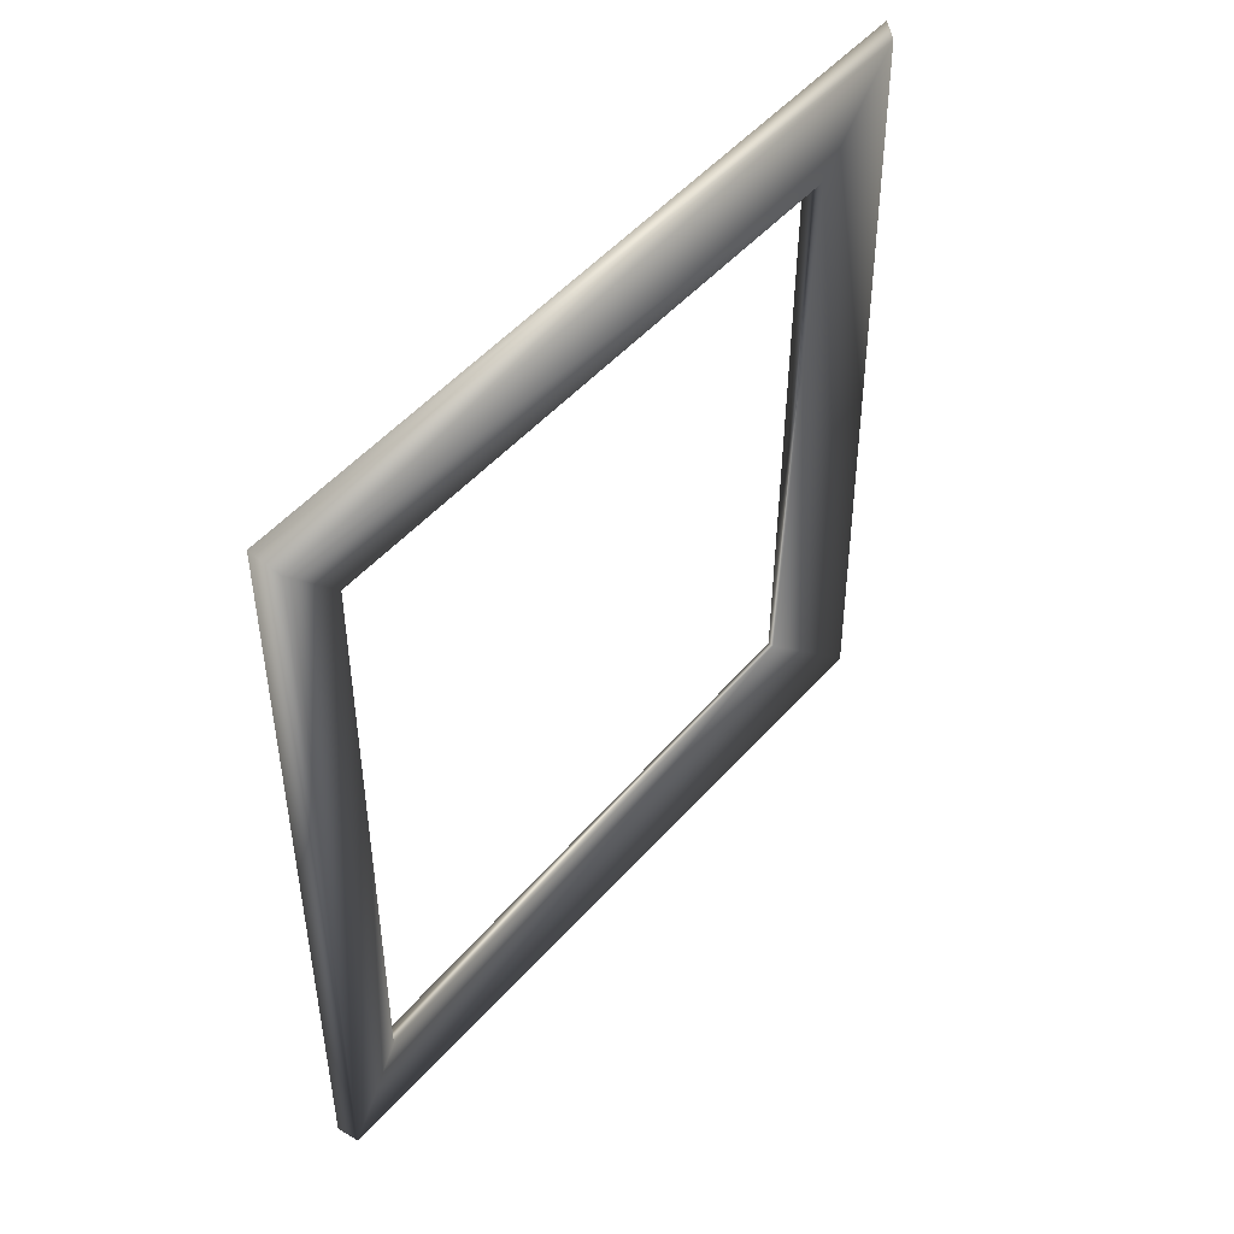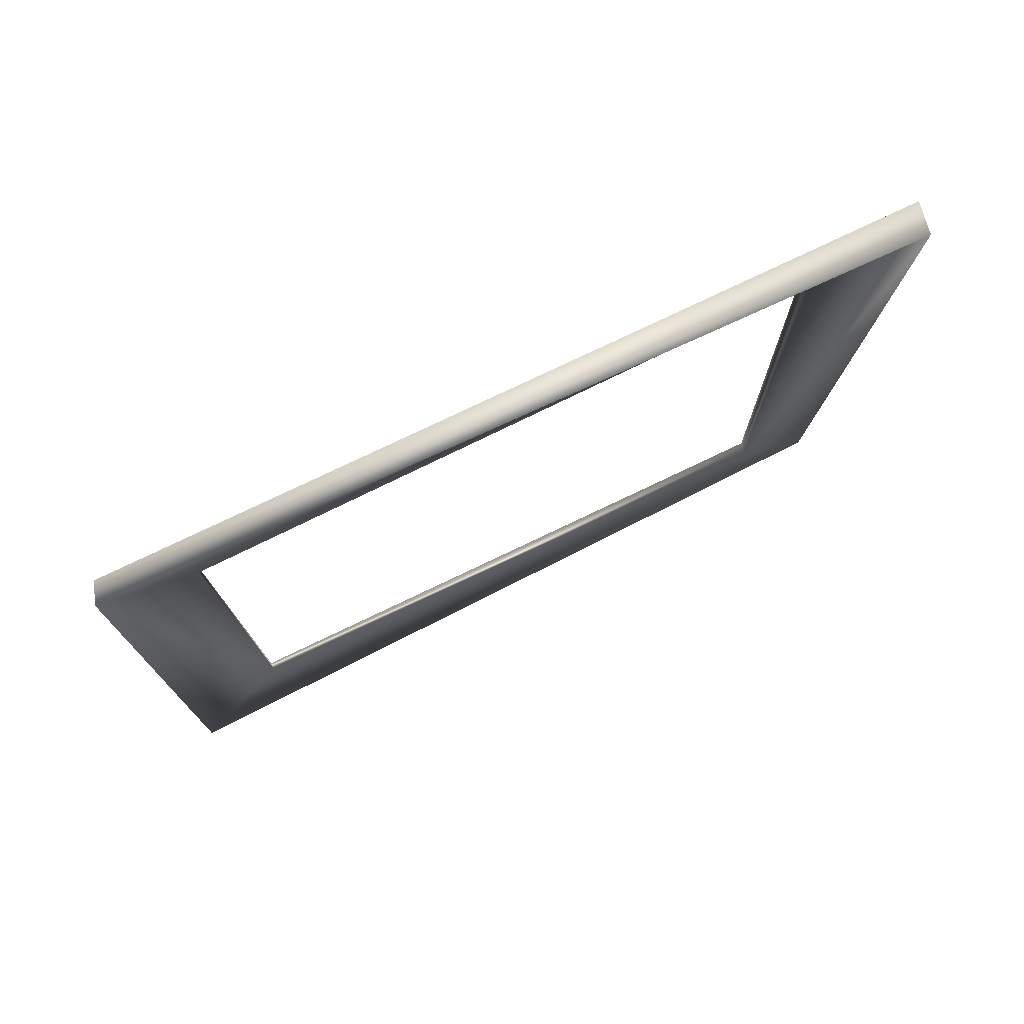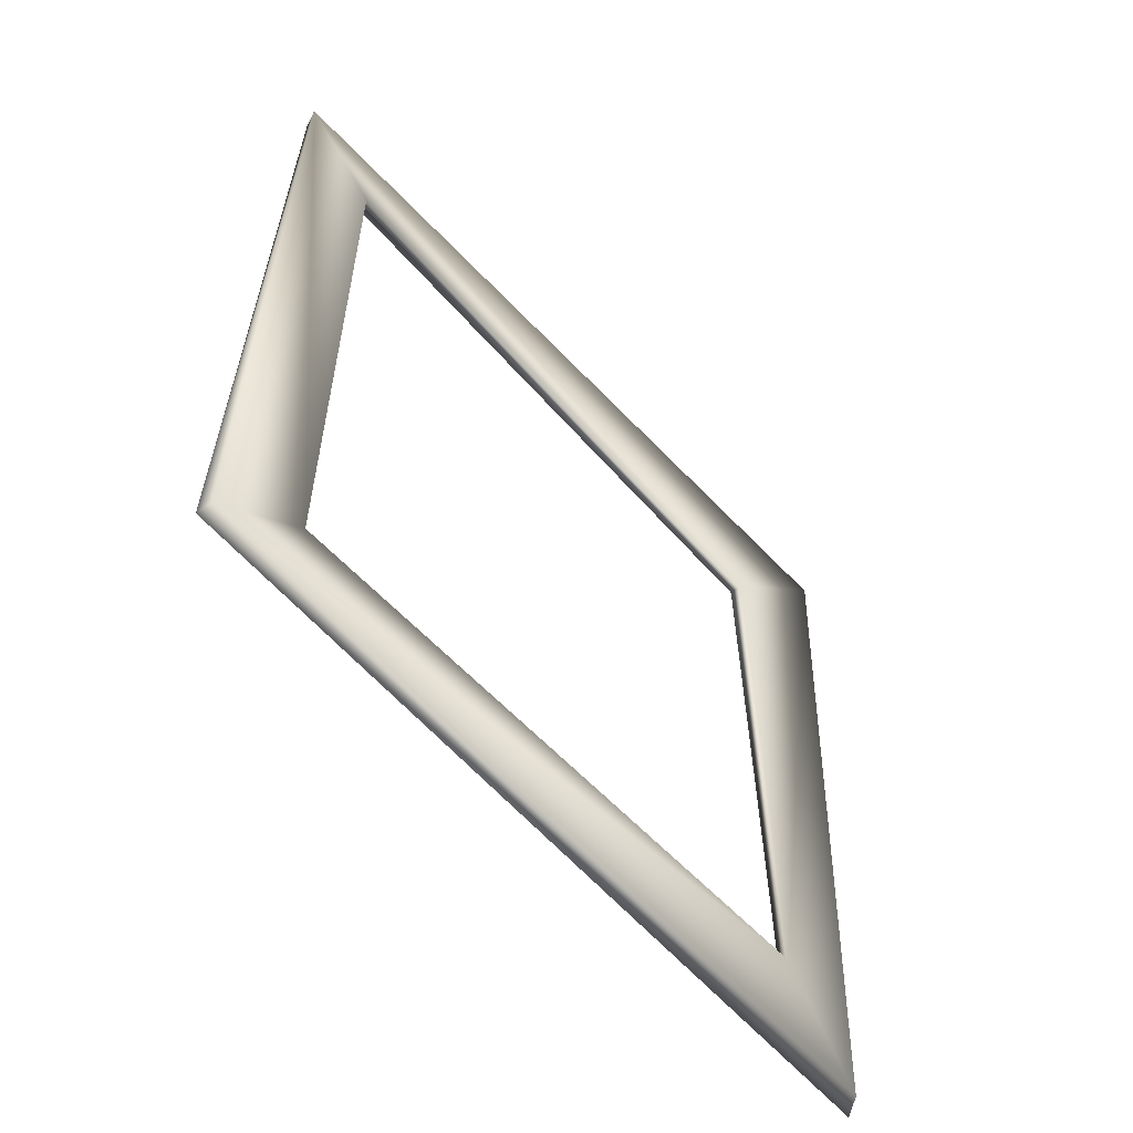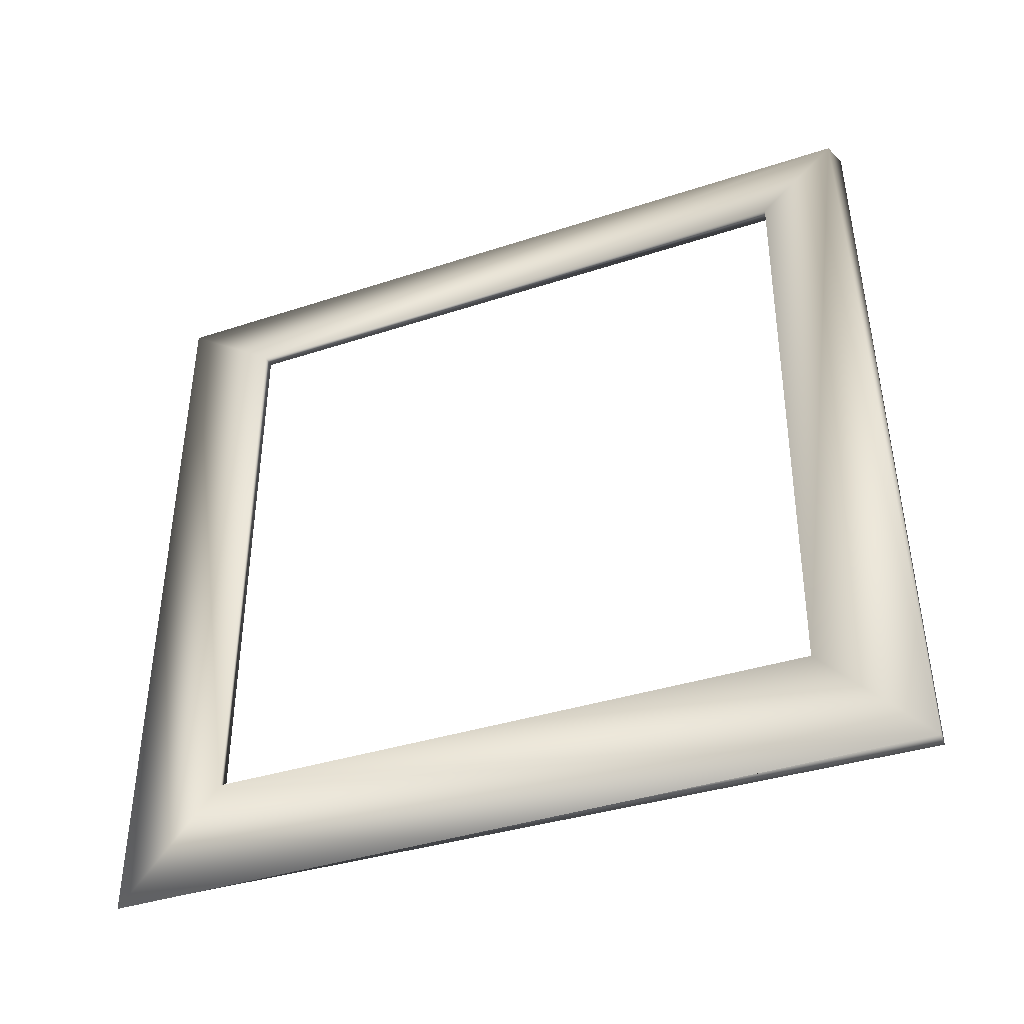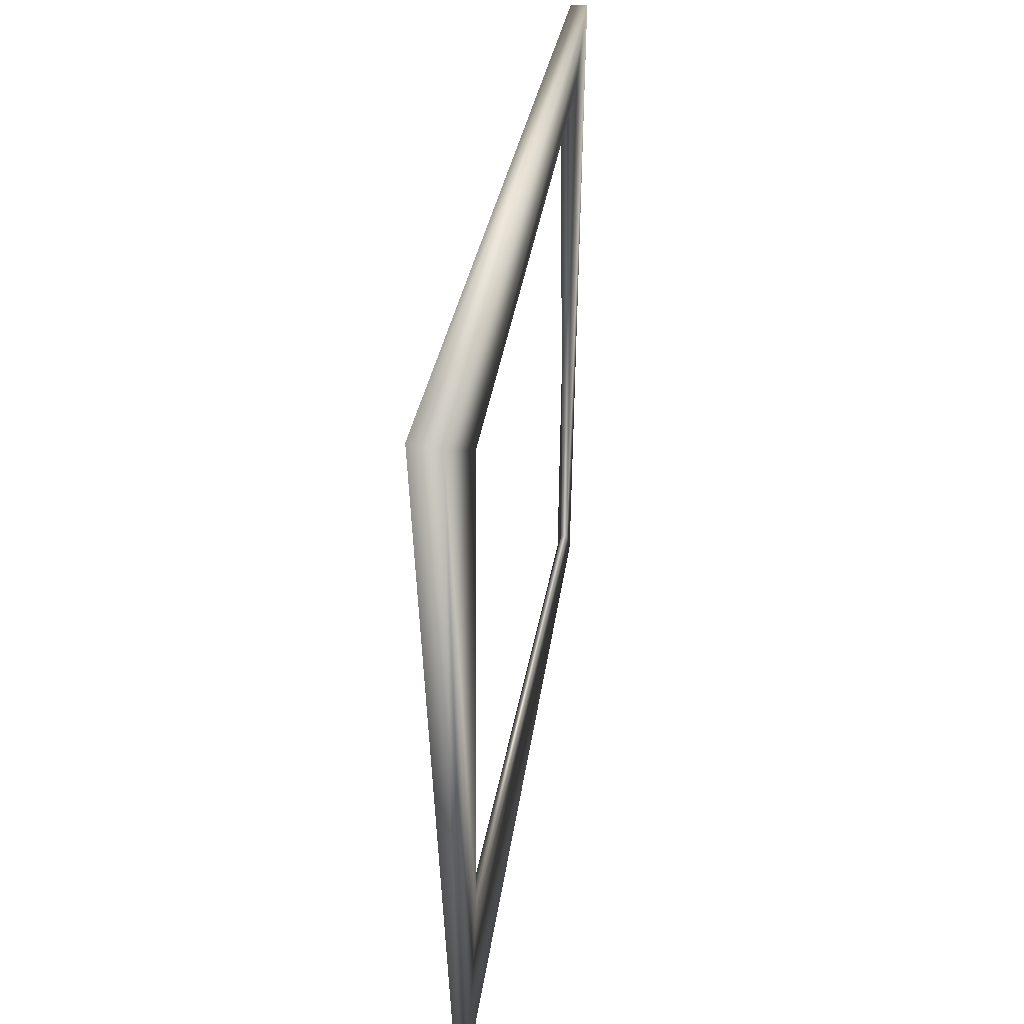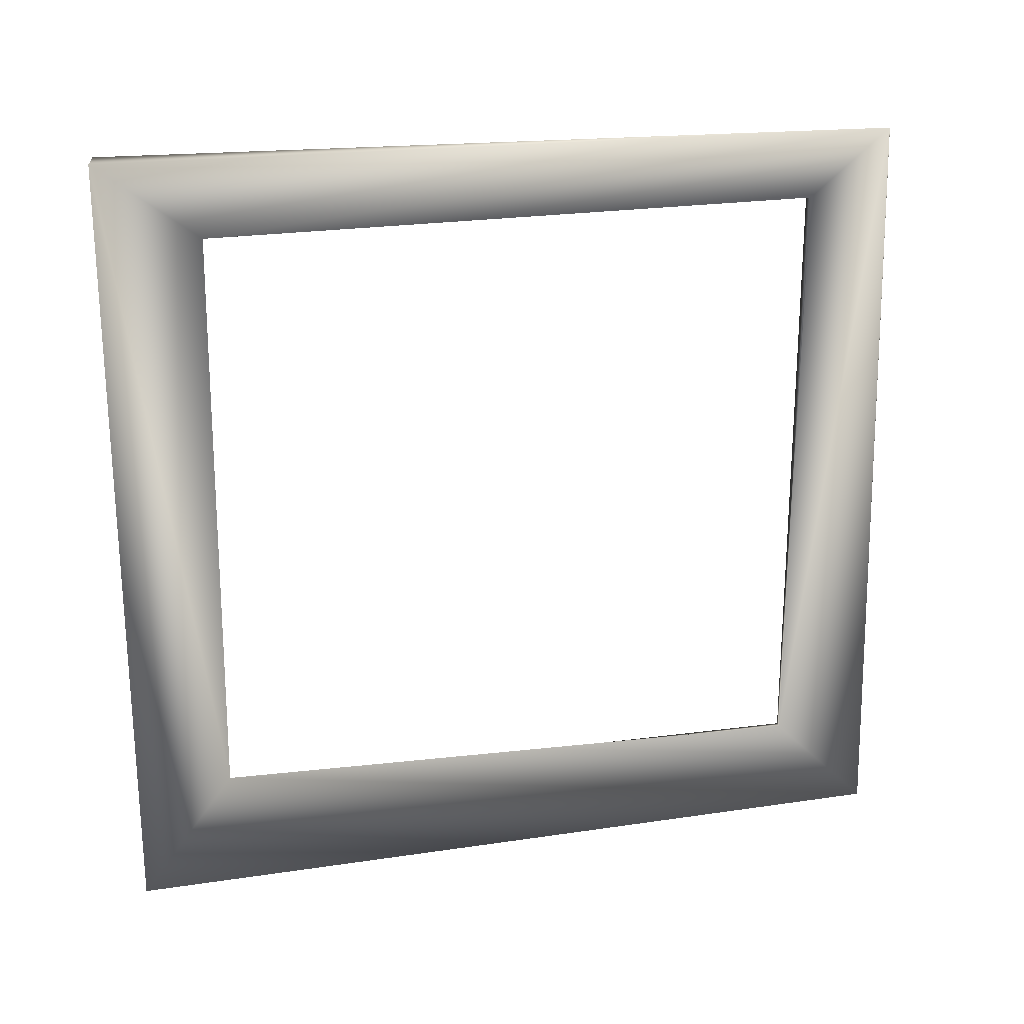
<metadata>
{"format":"obj","ext":"obj","renderer":"f3d","projection":"perspective","resolution":1024,"background":"white","views":[{"elev":48.3,"azim":-141.5,"up":"+Z"},{"elev":76.7,"azim":-116.2,"up":"+Y"},{"elev":-56.6,"azim":-139.7,"up":"+Y"},{"elev":-39.9,"azim":111.7,"up":"+Y"},{"elev":39.4,"azim":9.0,"up":"+Y"},{"elev":22.8,"azim":76.7,"up":"+Y"}]}
</metadata>
<code>
o Plane.001
v 16.95 11.39 -20.88
v 17.54 -18.27 -16.81
v 17.08 8.614 -16.98
v 16.91 -18.46 10.47
v 16.72 -23.03 -21.42
v 17.06 -22.81 14.45
v 17.08 8.417 10.28
v 15.95 11.74 14.54
v 17.8 11.62 -20.5
v 17.7 8.615 -16.97
v 17.83 -18.27 -16.8
v 17.44 -17.83 10.48
v 17.72 -23.29 14.78
v 17.43 -23.01 -21.45
v 17.69 8.418 10.29
v 17.39 11.77 14.78
f 1 2 3
f 4 5 6
f 7 8 1
f 1 5 2
f 3 7 1
f 8 7 4
f 4 2 5
f 6 8 4
f 9 10 11
f 12 13 14
f 15 9 16
f 9 11 14
f 10 9 15
f 16 12 15
f 12 14 11
f 13 12 16
f 1 14 5
f 6 14 13
f 7 12 4
f 6 16 8
f 4 11 2
f 7 10 15
f 8 9 1
f 2 10 3
f 1 9 14
f 6 5 14
f 7 15 12
f 6 13 16
f 4 12 11
f 7 3 10
f 8 16 9
f 2 11 10

</code>
